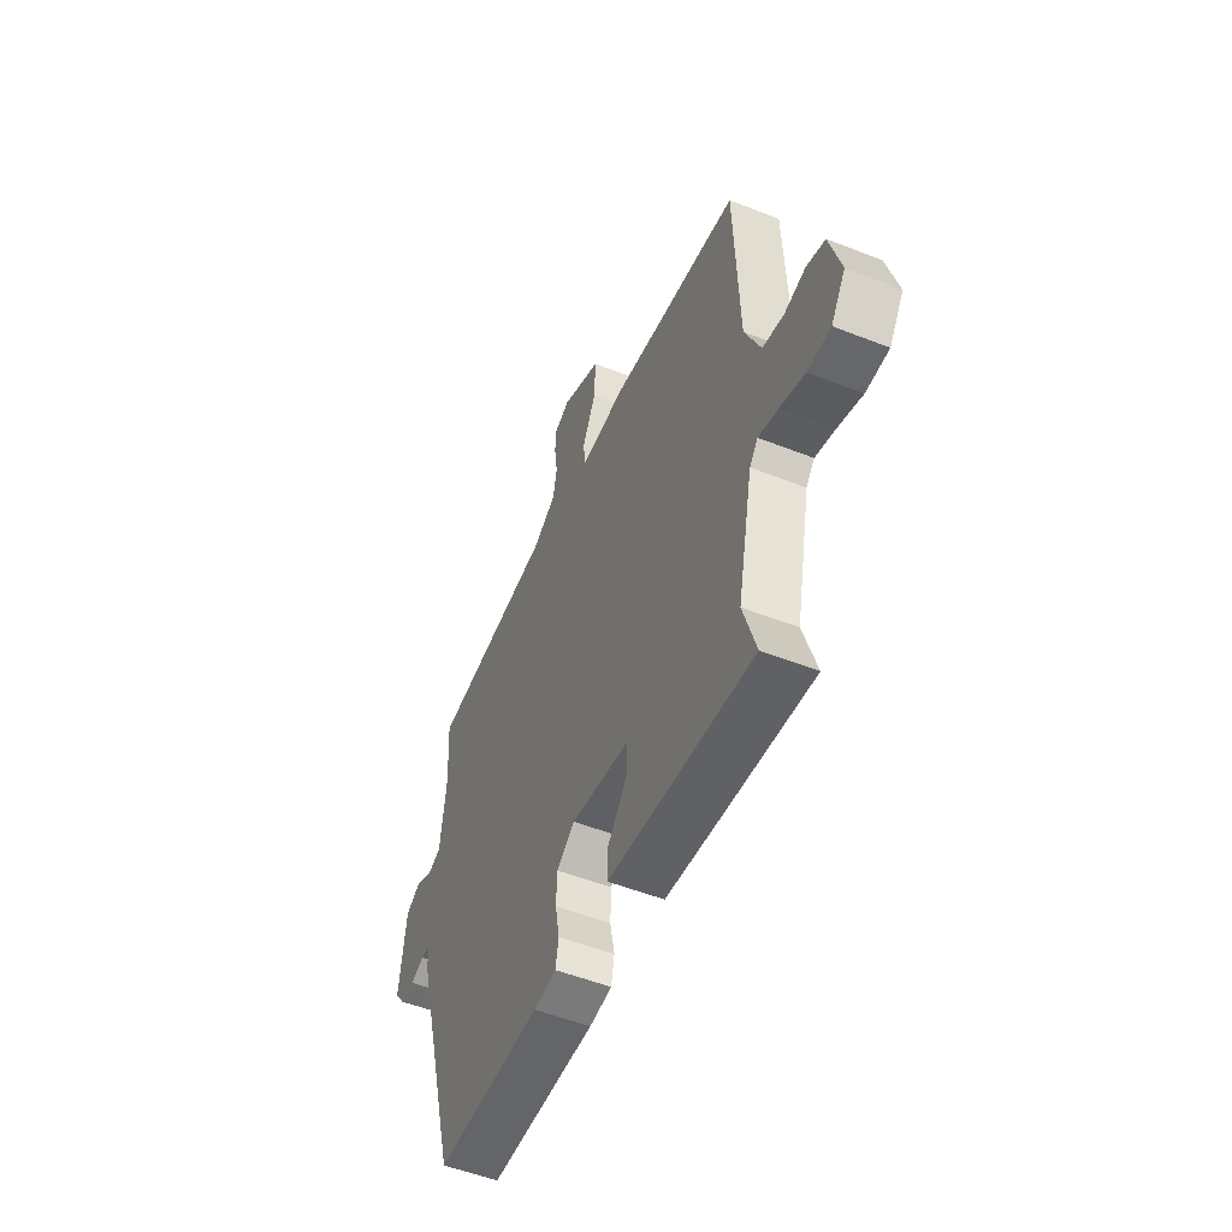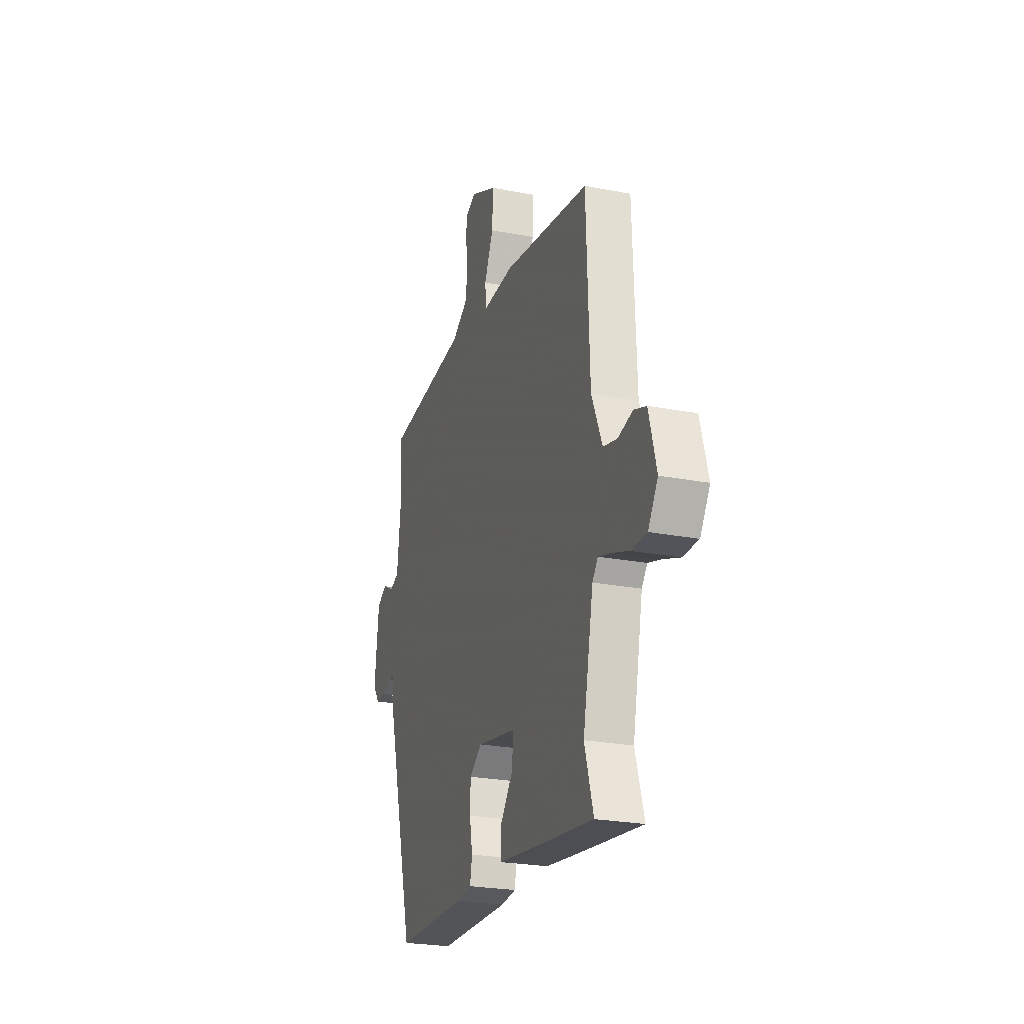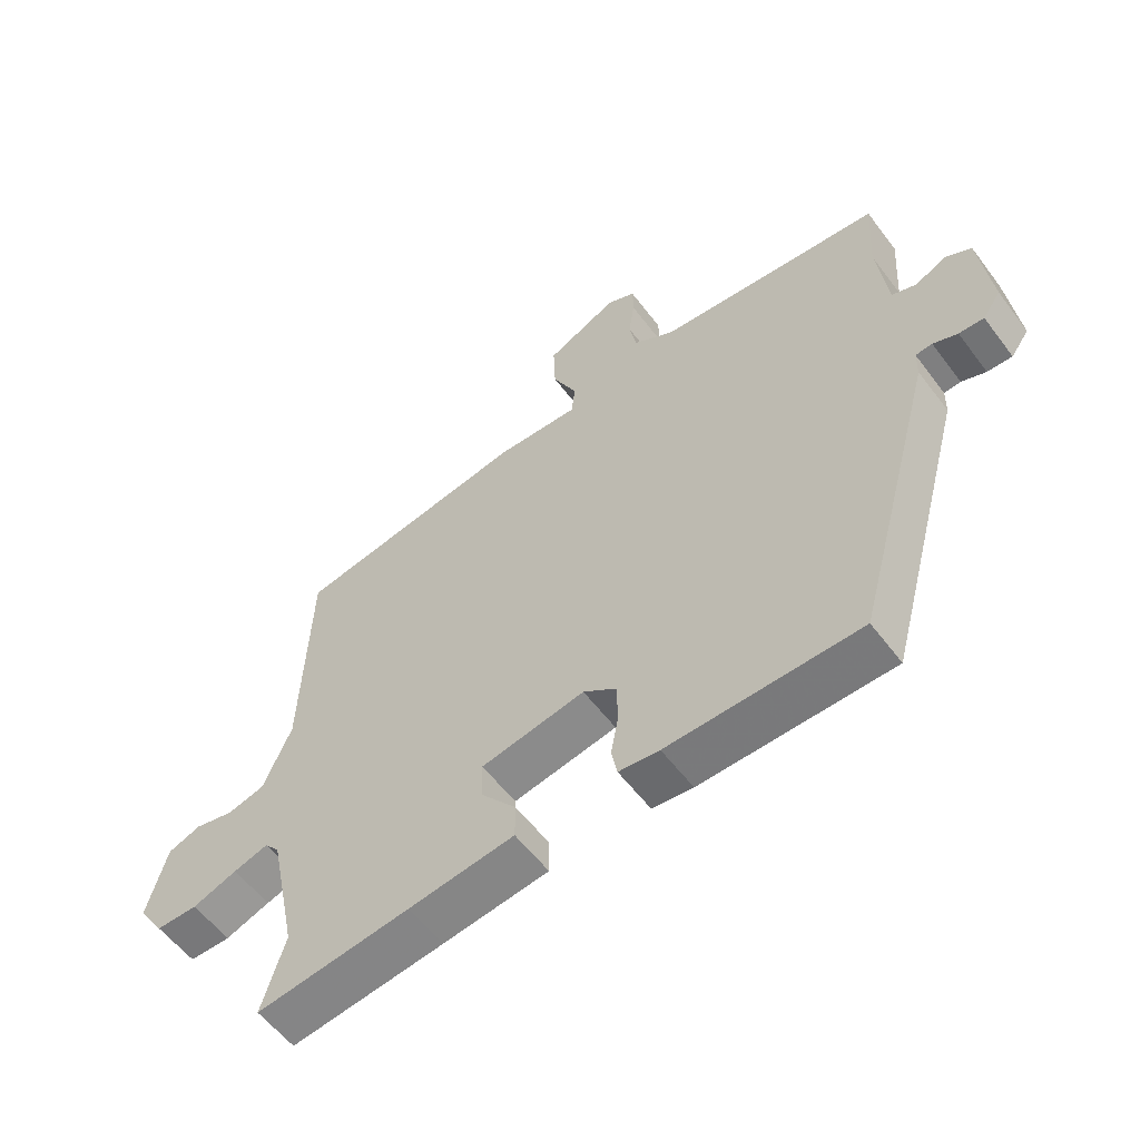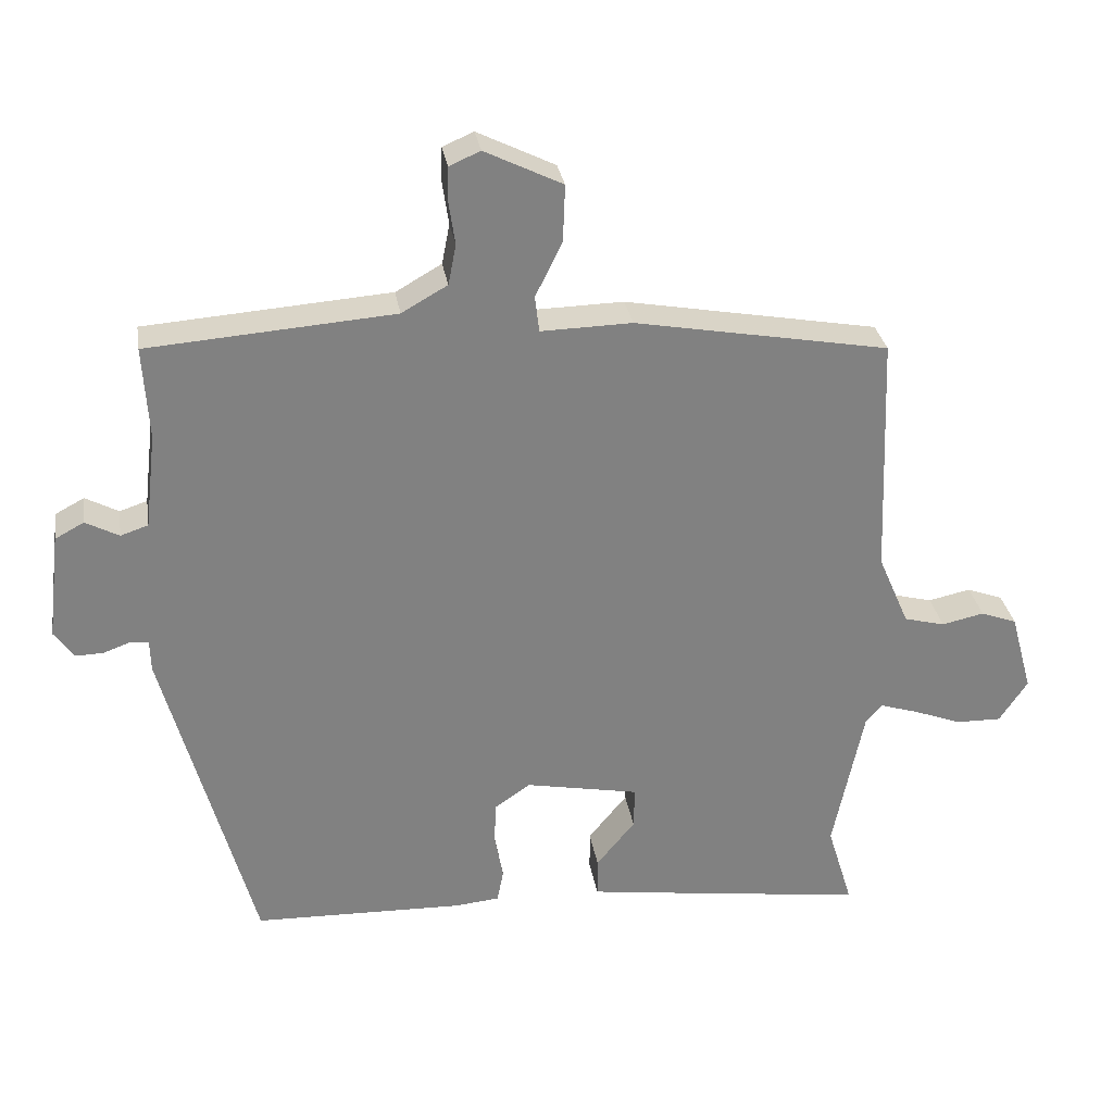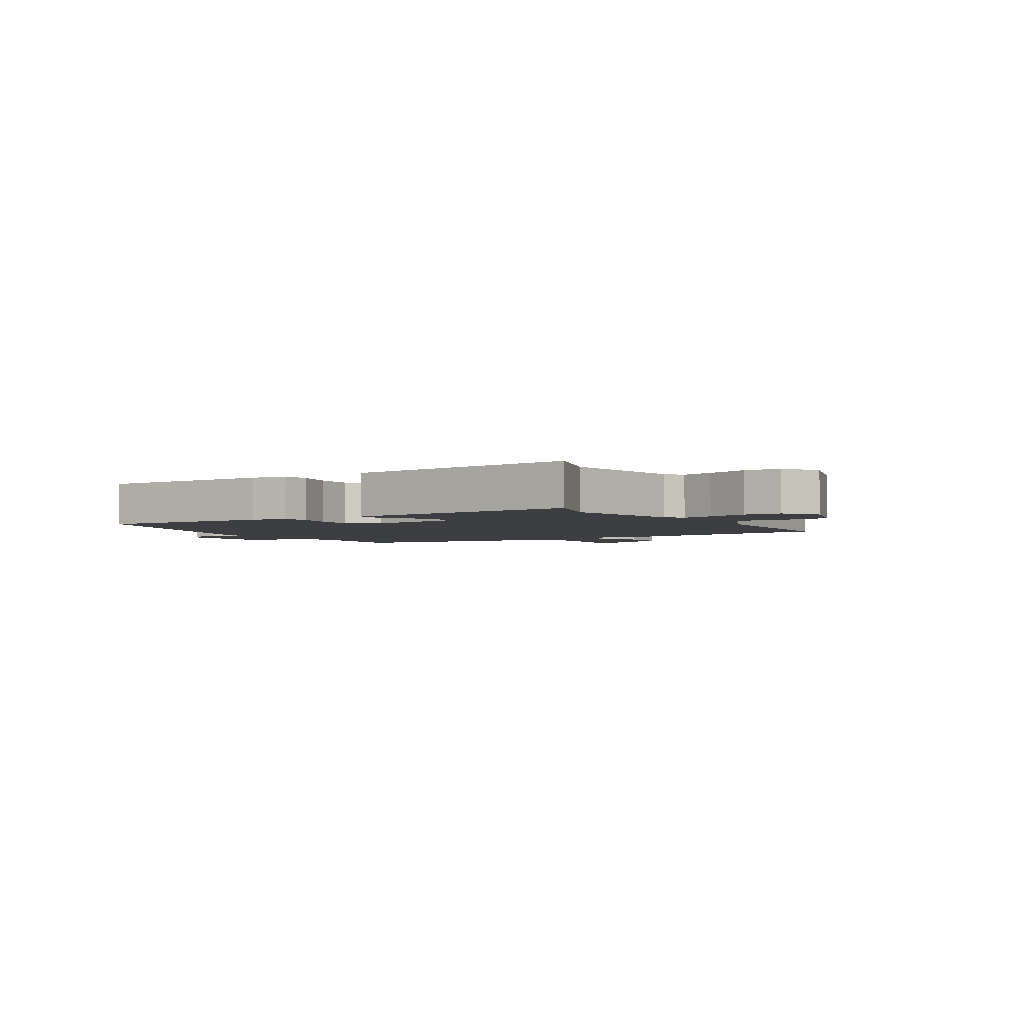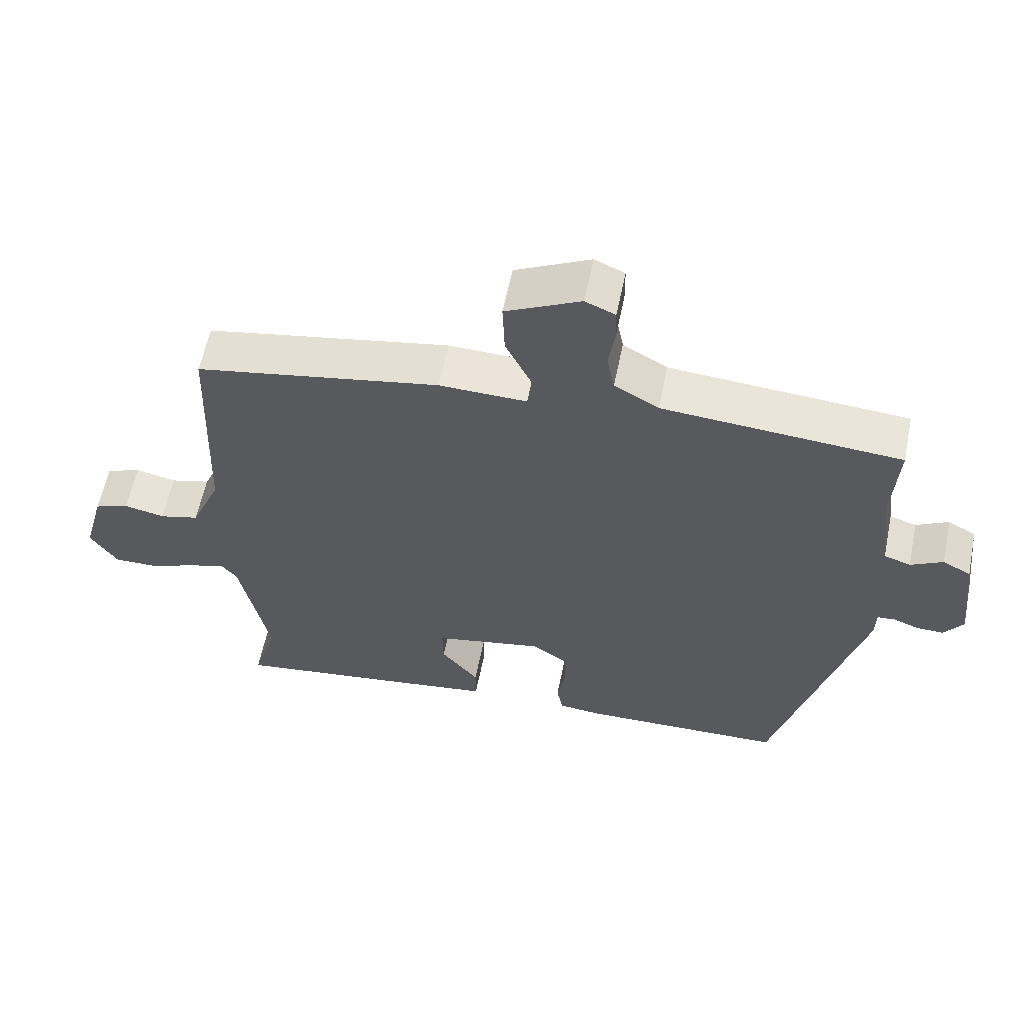
<metadata>
{"format":"obj","ext":"obj","renderer":"f3d","projection":"perspective","resolution":1024,"background":"white","views":[{"elev":-52.9,"azim":-112.9,"up":"+Z"},{"elev":-24.6,"azim":-107.5,"up":"+Z"},{"elev":-56.9,"azim":36.5,"up":"+Z"},{"elev":30.1,"azim":170.9,"up":"+Z"},{"elev":-3.0,"azim":-149.8,"up":"+Y"},{"elev":59.3,"azim":11.5,"up":"+Z"}]}
</metadata>
<code>
v 0.513 0.07 0.489
v 0.505 0.07 0.358
v 0.521 0.07 0.223
v 0.56 0.07 0.21
v 0.607 0.07 0.235
v 0.648 0.07 0.213
v 0.666 0.07 0.062
v 0.638 0.07 0.023
v 0.599 0.07 0.024
v 0.561 0.07 0.038
v 0.535 0.07 0.036
v 0.534 0.07 -0.009
v 0.407 0.07 -0.473
v 0.109 0.07 -0.481
v 0.046 0.07 -0.475
v 0.037 0.07 -0.429
v 0.049 0.07 -0.365
v 0.047 0.07 -0.304
v -0.004 0.07 -0.269
v -0.165 0.07 -0.3
v -0.164 0.07 -0.359
v -0.109 0.07 -0.426
v -0.109 0.07 -0.481
v -0.273 0.07 -0.504
v -0.511 0.07 -0.536
v -0.475 0.07 -0.418
v -0.518 0.07 -0.211
v -0.541 0.07 -0.183
v -0.595 0.07 -0.2
v -0.664 0.07 -0.226
v -0.728 0.07 -0.227
v -0.768 0.07 -0.167
v -0.737 0.07 -0.054
v -0.686 0.07 -0.035
v -0.626 0.07 -0.048
v -0.568 0.07 -0.033
v -0.524 0.07 0.069
v -0.511 0.07 0.413
v -0.151 0.07 0.478
v -0.022 0.07 0.475
v -0.016 0.07 0.526
v -0.054 0.07 0.604
v -0.057 0.07 0.684
v 0.053 0.07 0.738
v 0.097 0.07 0.719
v 0.098 0.07 0.67
v 0.089 0.07 0.609
v 0.1 0.07 0.552
v 0.165 0.07 0.515
v 0.513 0 0.489
v 0.505 0 0.358
v 0.521 0 0.223
v 0.56 0 0.21
v 0.607 0 0.235
v 0.648 0 0.213
v 0.666 0 0.062
v 0.638 0 0.023
v 0.599 0 0.024
v 0.561 0 0.038
v 0.535 0 0.036
v 0.534 0 -0.009
v 0.407 0 -0.473
v 0.109 0 -0.481
v 0.046 0 -0.475
v 0.037 0 -0.429
v 0.049 0 -0.365
v 0.047 0 -0.304
v -0.004 0 -0.269
v -0.165 0 -0.3
v -0.164 0 -0.359
v -0.109 0 -0.426
v -0.109 0 -0.481
v -0.273 0 -0.504
v -0.511 0 -0.536
v -0.475 0 -0.418
v -0.518 0 -0.211
v -0.541 0 -0.183
v -0.595 0 -0.2
v -0.664 0 -0.226
v -0.728 0 -0.227
v -0.768 0 -0.167
v -0.737 0 -0.054
v -0.686 0 -0.035
v -0.626 0 -0.048
v -0.568 0 -0.033
v -0.524 0 0.069
v -0.511 0 0.413
v -0.151 0 0.478
v -0.022 0 0.475
v -0.016 0 0.526
v -0.054 0 0.604
v -0.057 0 0.684
v 0.053 0 0.738
v 0.097 0 0.719
v 0.098 0 0.67
v 0.089 0 0.609
v 0.1 0 0.552
v 0.165 0 0.515
f 45 46 47
f 44 45 47
f 43 44 47
f 42 43 47
f 41 42 47
f 40 41 47 48
f 37 38 39 40
f 40 48 49
f 37 40 49
f 36 37 49
f 33 34 35
f 32 33 35
f 31 32 35
f 30 31 35
f 29 30 35
f 28 29 35 36
f 49 1 2
f 36 49 2
f 28 36 2
f 27 28 2
f 24 25 26
f 23 24 26
f 22 23 26
f 21 22 26
f 20 21 26 27
f 15 16 17
f 14 15 17
f 13 14 17
f 12 13 17
f 11 12 17
f 11 17 18
f 8 9 10
f 7 8 10
f 6 7 10
f 5 6 10
f 4 5 10
f 3 4 10 11
f 2 3 11
f 27 2 11
f 20 27 11
f 19 20 11
f 11 18 19
f 96 95 94
f 96 94 93
f 96 93 92
f 96 92 91
f 96 91 90
f 97 96 90 89
f 89 88 87 86
f 98 97 89
f 98 89 86
f 98 86 85
f 84 83 82
f 84 82 81
f 84 81 80
f 84 80 79
f 84 79 78
f 85 84 78 77
f 51 50 98
f 51 98 85
f 51 85 77
f 51 77 76
f 75 74 73
f 75 73 72
f 75 72 71
f 75 71 70
f 76 75 70 69
f 66 65 64
f 66 64 63
f 66 63 62
f 66 62 61
f 66 61 60
f 67 66 60
f 59 58 57
f 59 57 56
f 59 56 55
f 59 55 54
f 59 54 53
f 60 59 53 52
f 60 52 51
f 60 51 76
f 60 76 69
f 60 69 68
f 68 67 60
f 1 50 51 2
f 2 51 52 3
f 3 52 53 4
f 4 53 54 5
f 5 54 55 6
f 6 55 56 7
f 7 56 57 8
f 8 57 58 9
f 9 58 59 10
f 10 59 60 11
f 11 60 61 12
f 12 61 62 13
f 13 62 63 14
f 14 63 64 15
f 15 64 65 16
f 16 65 66 17
f 17 66 67 18
f 18 67 68 19
f 19 68 69 20
f 20 69 70 21
f 21 70 71 22
f 22 71 72 23
f 23 72 73 24
f 24 73 74 25
f 25 74 75 26
f 26 75 76 27
f 27 76 77 28
f 28 77 78 29
f 29 78 79 30
f 30 79 80 31
f 31 80 81 32
f 32 81 82 33
f 33 82 83 34
f 34 83 84 35
f 35 84 85 36
f 36 85 86 37
f 37 86 87 38
f 38 87 88 39
f 39 88 89 40
f 40 89 90 41
f 41 90 91 42
f 42 91 92 43
f 43 92 93 44
f 44 93 94 45
f 45 94 95 46
f 46 95 96 47
f 47 96 97 48
f 48 97 98 49
f 49 98 50 1

</code>
